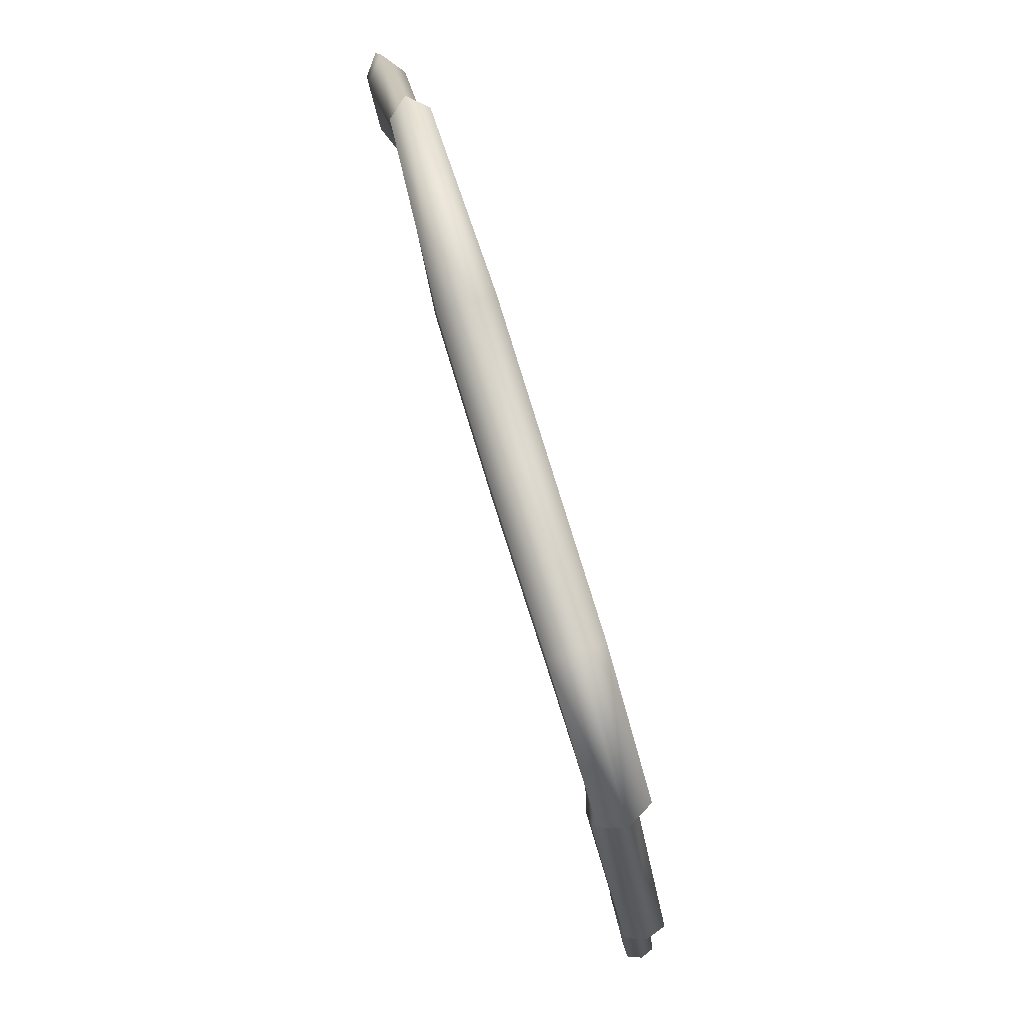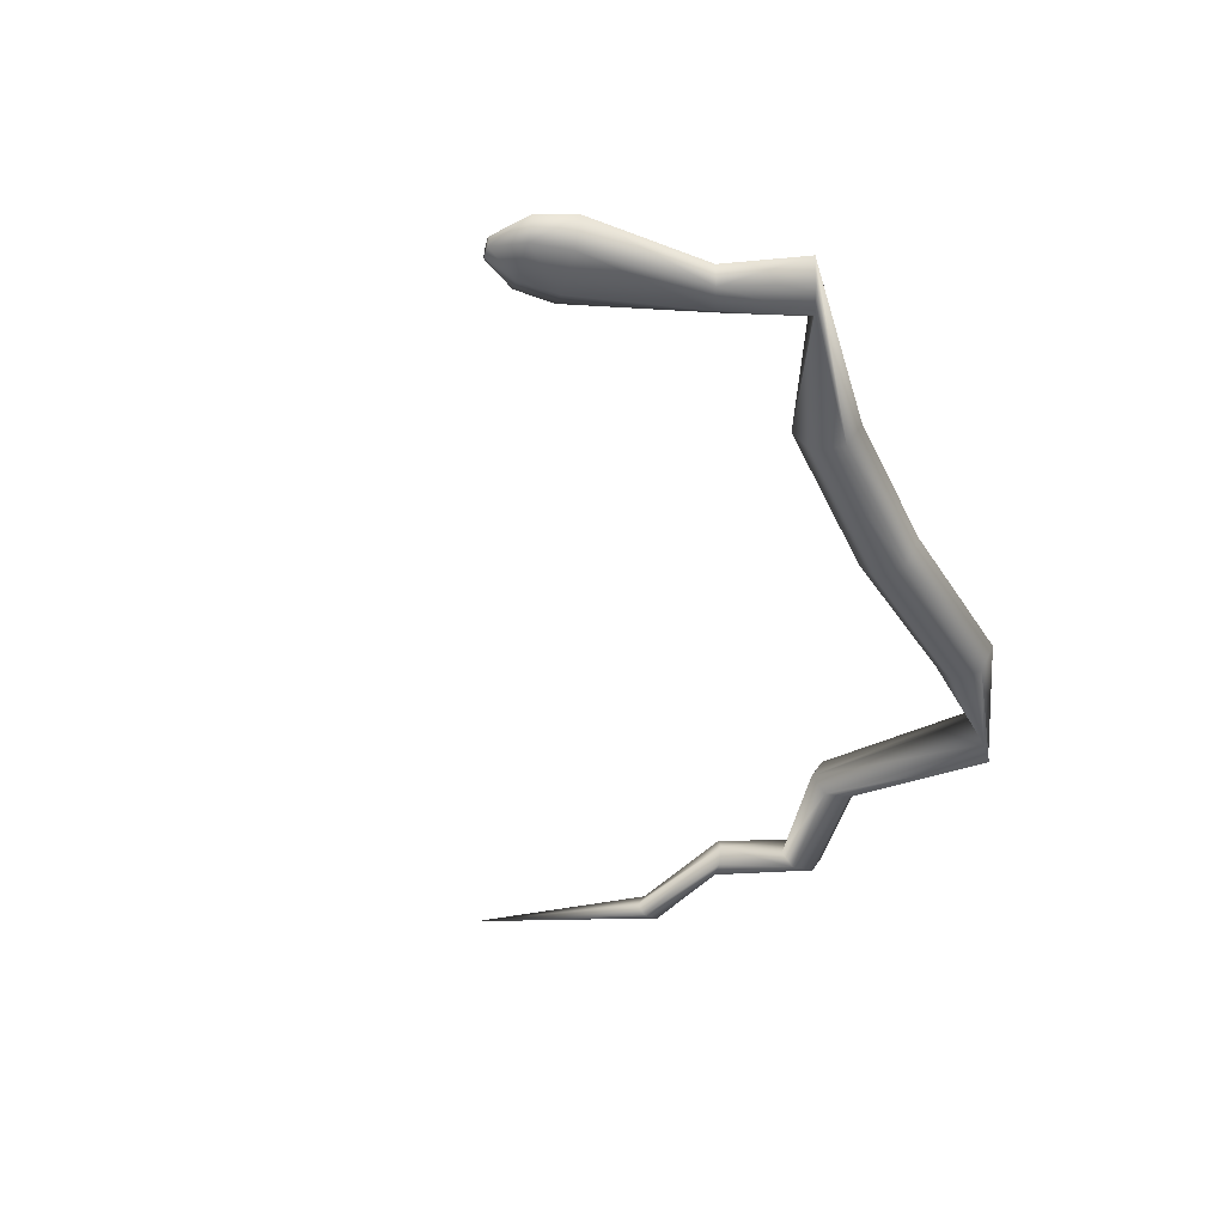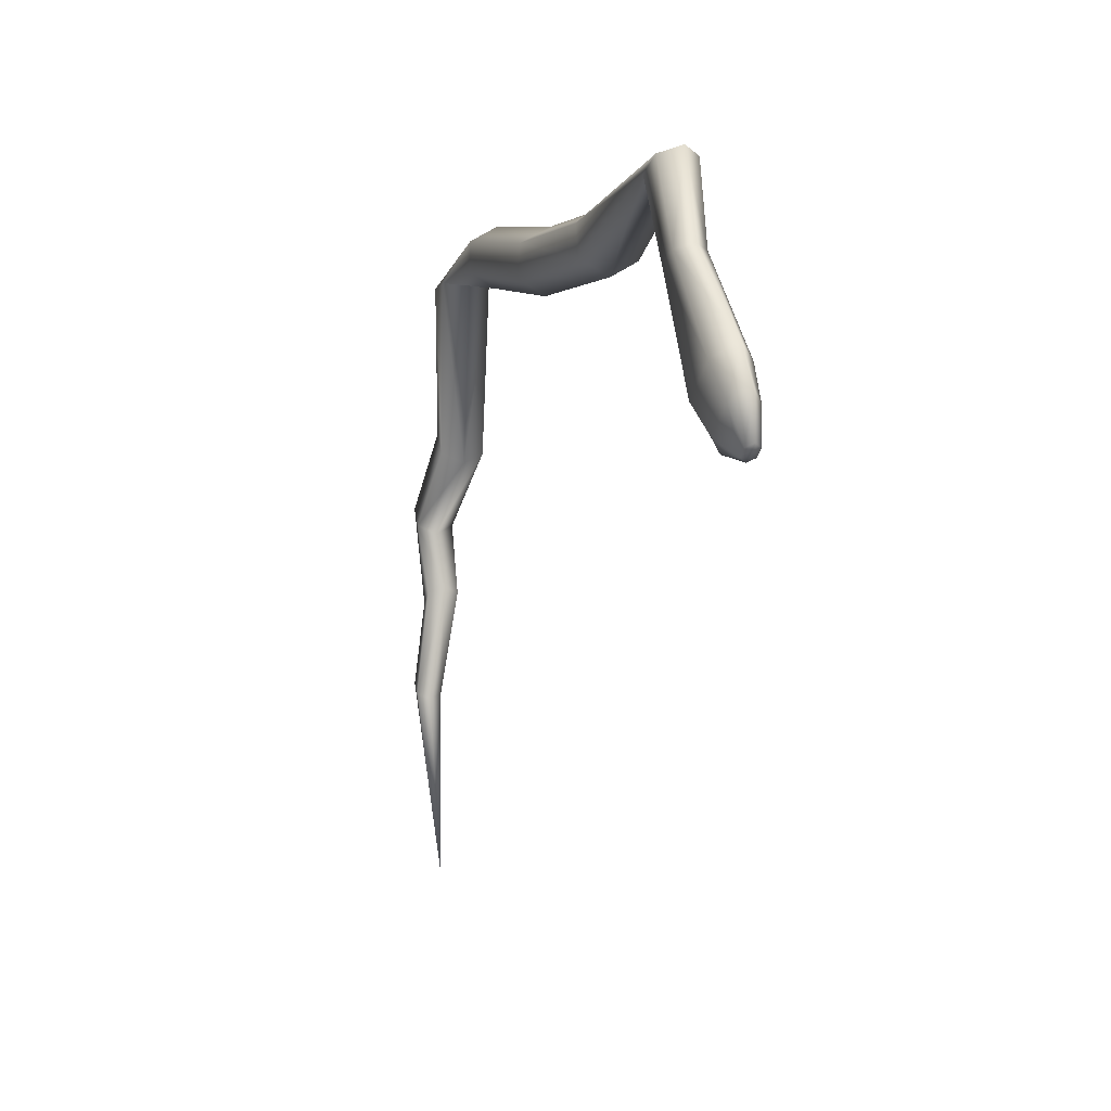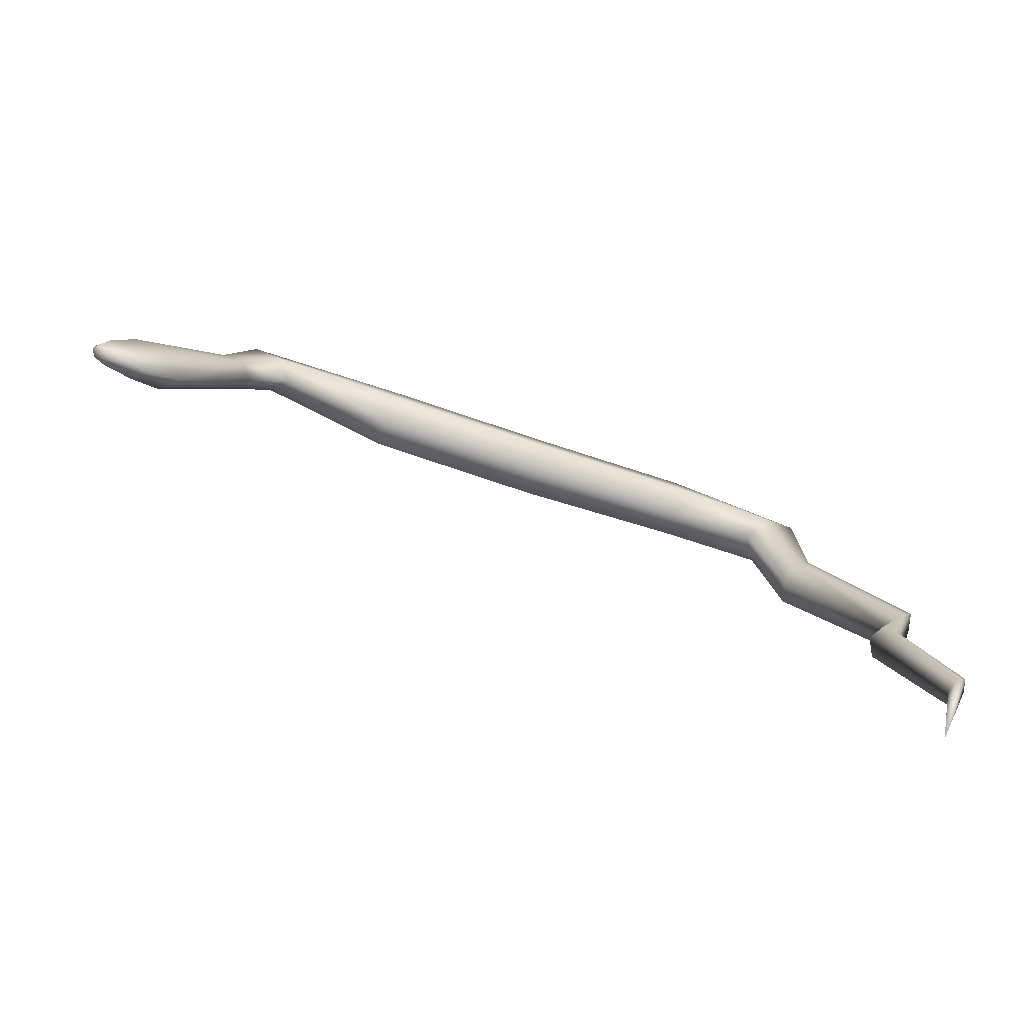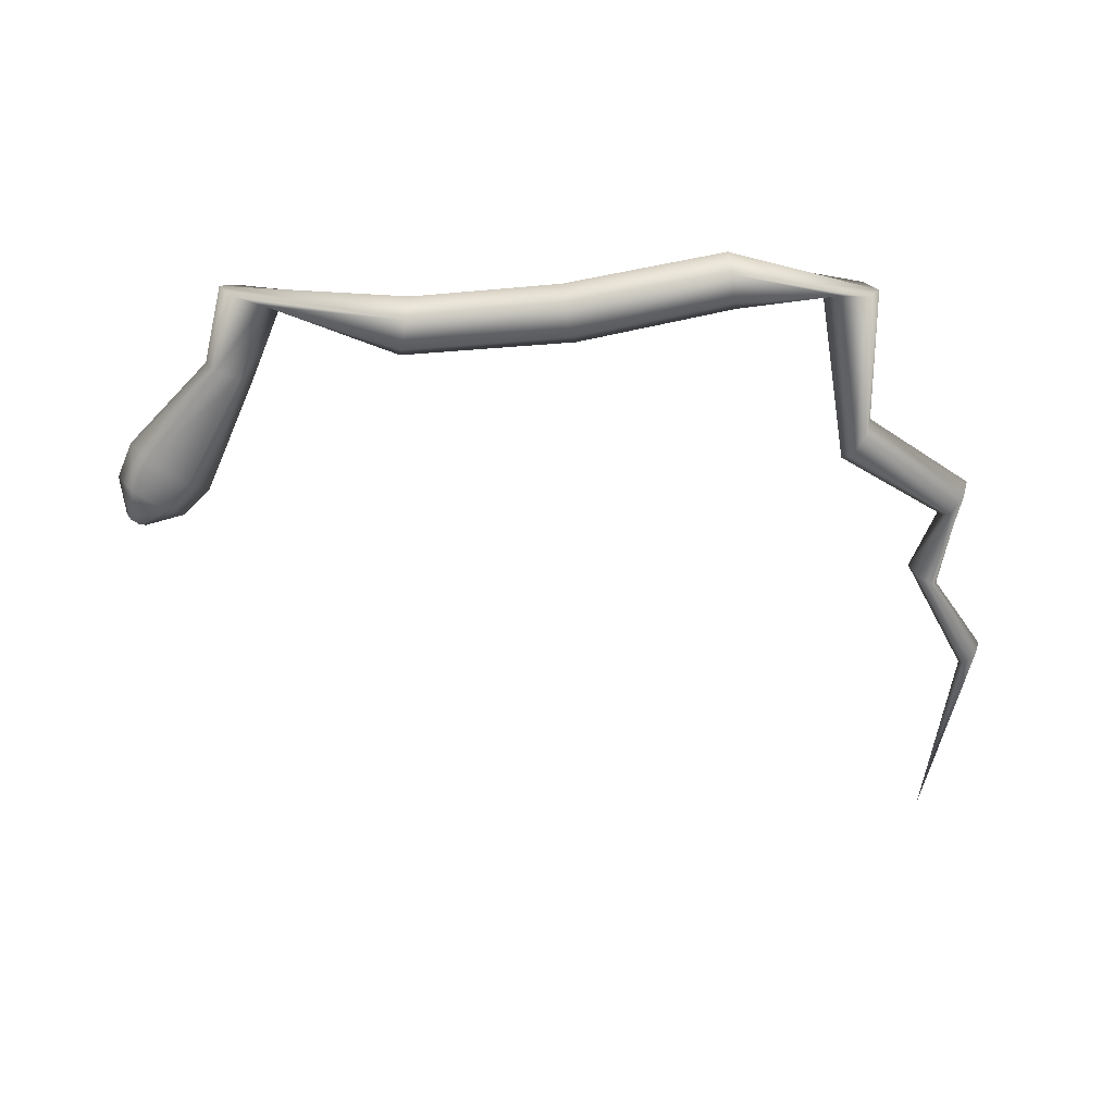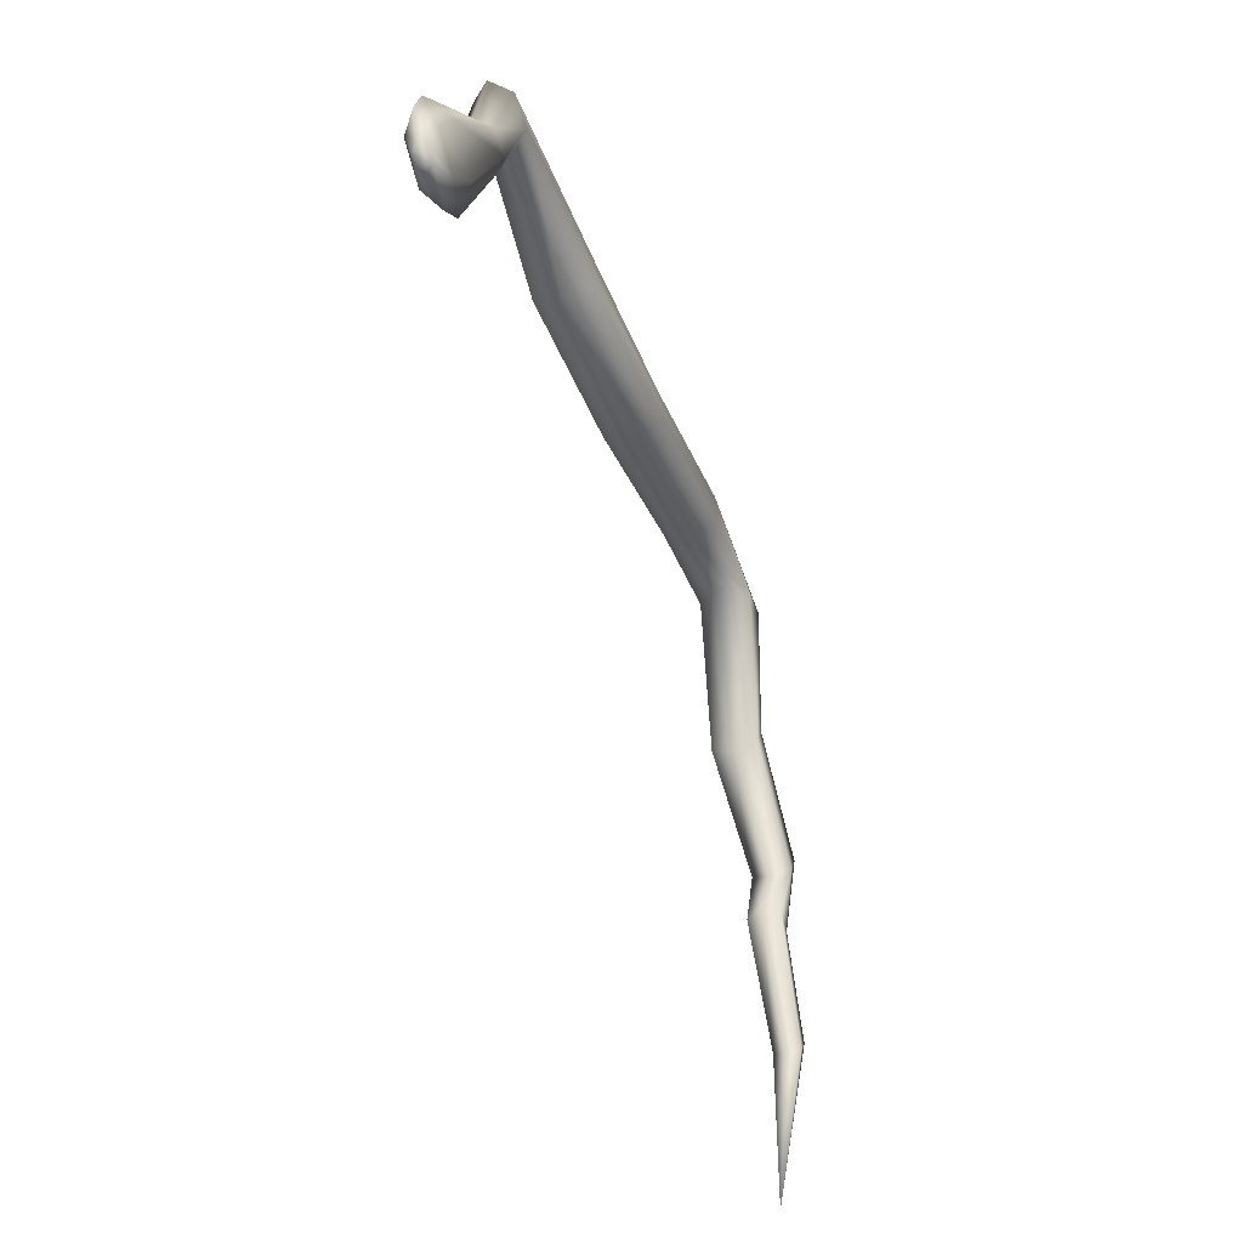
<metadata>
{"format":"obj","ext":"obj","renderer":"f3d","projection":"perspective","resolution":1024,"background":"white","views":[{"elev":79.1,"azim":-106.8,"up":"+Y"},{"elev":-45.4,"azim":112.5,"up":"+Z"},{"elev":-1.0,"azim":71.7,"up":"+Y"},{"elev":-77.5,"azim":161.1,"up":"+Y"},{"elev":-64.3,"azim":-177.2,"up":"+Z"},{"elev":-42.6,"azim":109.8,"up":"+Y"}]}
</metadata>
<code>
o Cylinder
v -0.7346 -3.067 0.2856
v 4.87 -0.3762 0.2442
v 3.95 0.6146 0.3838
v 4.839 -0.399 0.1997
v 3.872 0.5847 0.2856
v 4.778 -0.4446 0.1997
v 3.95 0.6146 0.1875
v 4.747 -0.4674 0.2442
v 4.108 0.6743 0.1875
v 4.778 -0.4446 0.2887
v 4.187 0.7042 0.2856
v 4.839 -0.399 0.2887
v 0.6339 1.31 0.2856
v 0.6224 1.21 0.1109
v 0.5995 1.009 0.1109
v 0.588 0.9089 0.2856
v 0.5995 1.009 0.4604
v 0.6224 1.21 0.4604
v 2.764 1.103 0.2856
v 2.789 1.001 0.1021
v 2.84 0.7948 0.1021
v 2.865 0.6919 0.2856
v 2.84 0.7948 0.4692
v 2.789 1.001 0.4692
v -0.2812 0.000637 0.138
v -0.1834 -0.139 0.138
v -0.1345 -0.2088 0.2856
v -0.1834 -0.139 0.4332
v -0.2812 0.000637 0.4332
v -0.3301 0.07045 0.2856
v 4.03 1.24 0.2856
v 3.931 1.202 0.1624
v 3.733 1.127 0.1624
v 3.634 1.09 0.2856
v 3.733 1.127 0.4089
v 3.931 1.202 0.4089
v 1.745 1.143 0.2856
v 1.726 1.039 0.1021
v 1.687 0.8307 0.1021
v 1.668 0.7265 0.2856
v 1.687 0.8307 0.4692
v 1.726 1.039 0.4692
v -0.772 -1.172 0.1773
v -0.6705 -1.099 0.1773
v -0.6198 -1.063 0.2856
v -0.6705 -1.099 0.3939
v -0.772 -1.172 0.3939
v -0.8227 -1.209 0.2856
v -0.9708 -0.4962 0.1577
v -0.886 -0.6172 0.1577
v -0.8436 -0.6777 0.2856
v -0.886 -0.6172 0.4136
v -0.9708 -0.4962 0.4136
v -1.013 -0.4357 0.2856
v -0.2795 1.005 0.12
v -0.08915 1.023 0.12
v 0.006001 1.033 0.2856
v -0.08915 1.023 0.4512
v -0.2795 1.005 0.4512
v -0.3746 0.9956 0.2856
v -1.111 -1.754 0.197
v -1.043 -1.83 0.197
v -1.008 -1.868 0.2856
v -1.043 -1.83 0.3742
v -1.111 -1.754 0.3742
v -1.146 -1.717 0.2856
v 4.108 0.6743 0.3838
v 4.781 0.1379 0.2856
v 4.656 0.04503 0.1624
v 4.404 -0.1412 0.1624
v 4.278 -0.2338 0.2856
v 4.403 -0.1416 0.4089
v 4.656 0.04503 0.4089
v 4.896 -0.09998 0.2694
v 4.791 -0.178 0.1774
v 4.58 -0.334 0.1774
v 4.475 -0.412 0.2694
v 4.58 -0.334 0.3613
v 4.791 -0.178 0.3613
f 74 2 4
f 75 4 76
f 76 6 77
f 77 8 10
f 6 10 8
f 79 12 74
f 78 10 79
f 5 71 3
f 60 13 14
f 55 14 56
f 56 15 16
f 57 16 58
f 59 18 60
f 58 17 18
f 37 19 20
f 38 20 21
f 39 21 22
f 40 22 41
f 42 24 37
f 41 23 42
f 54 30 49
f 49 25 50
f 50 26 51
f 51 27 52
f 53 29 54
f 52 28 53
f 19 31 20
f 20 32 33
f 21 33 22
f 22 34 35
f 24 36 31
f 23 35 24
f 13 37 38
f 14 38 39
f 15 39 40
f 16 40 17
f 18 42 13
f 17 41 18
f 66 48 43
f 61 43 62
f 62 44 45
f 63 45 64
f 65 47 66
f 64 46 47
f 48 54 43
f 43 49 50
f 44 50 45
f 45 51 52
f 47 53 54
f 46 52 47
f 30 60 25
f 25 55 26
f 26 56 27
f 27 57 58
f 29 59 60
f 28 58 59
f 7 70 71
f 9 69 7
f 11 68 9
f 35 3 36
f 36 67 31
f 34 5 3
f 33 7 34
f 32 9 33
f 31 11 9
f 1 66 61
f 1 61 62
f 1 62 63
f 1 63 64
f 1 65 66
f 1 64 65
f 67 73 68
f 3 72 73
f 68 74 75
f 69 75 70
f 70 76 71
f 71 77 78
f 73 79 68
f 72 78 79
f 75 74 4
f 4 6 76
f 6 8 77
f 78 77 10
f 6 12 10
f 4 2 6
f 2 12 6
f 12 2 74
f 10 12 79
f 71 72 3
f 55 60 14
f 14 15 56
f 57 56 16
f 16 17 58
f 18 13 60
f 59 58 18
f 38 37 20
f 39 38 21
f 40 39 22
f 22 23 41
f 24 19 37
f 23 24 42
f 30 25 49
f 25 26 50
f 26 27 51
f 27 28 52
f 29 30 54
f 28 29 53
f 31 32 20
f 21 20 33
f 33 34 22
f 23 22 35
f 19 24 31
f 35 36 24
f 14 13 38
f 15 14 39
f 16 15 40
f 40 41 17
f 42 37 13
f 41 42 18
f 61 66 43
f 43 44 62
f 63 62 45
f 45 46 64
f 47 48 66
f 65 64 47
f 54 49 43
f 44 43 50
f 50 51 45
f 46 45 52
f 48 47 54
f 52 53 47
f 60 55 25
f 55 56 26
f 56 57 27
f 28 27 58
f 30 29 60
f 29 28 59
f 5 7 71
f 69 70 7
f 68 69 9
f 3 67 36
f 67 11 31
f 35 34 3
f 7 5 34
f 9 7 33
f 32 31 9
f 11 67 68
f 67 3 73
f 69 68 75
f 75 76 70
f 76 77 71
f 72 71 78
f 79 74 68
f 73 72 79

</code>
